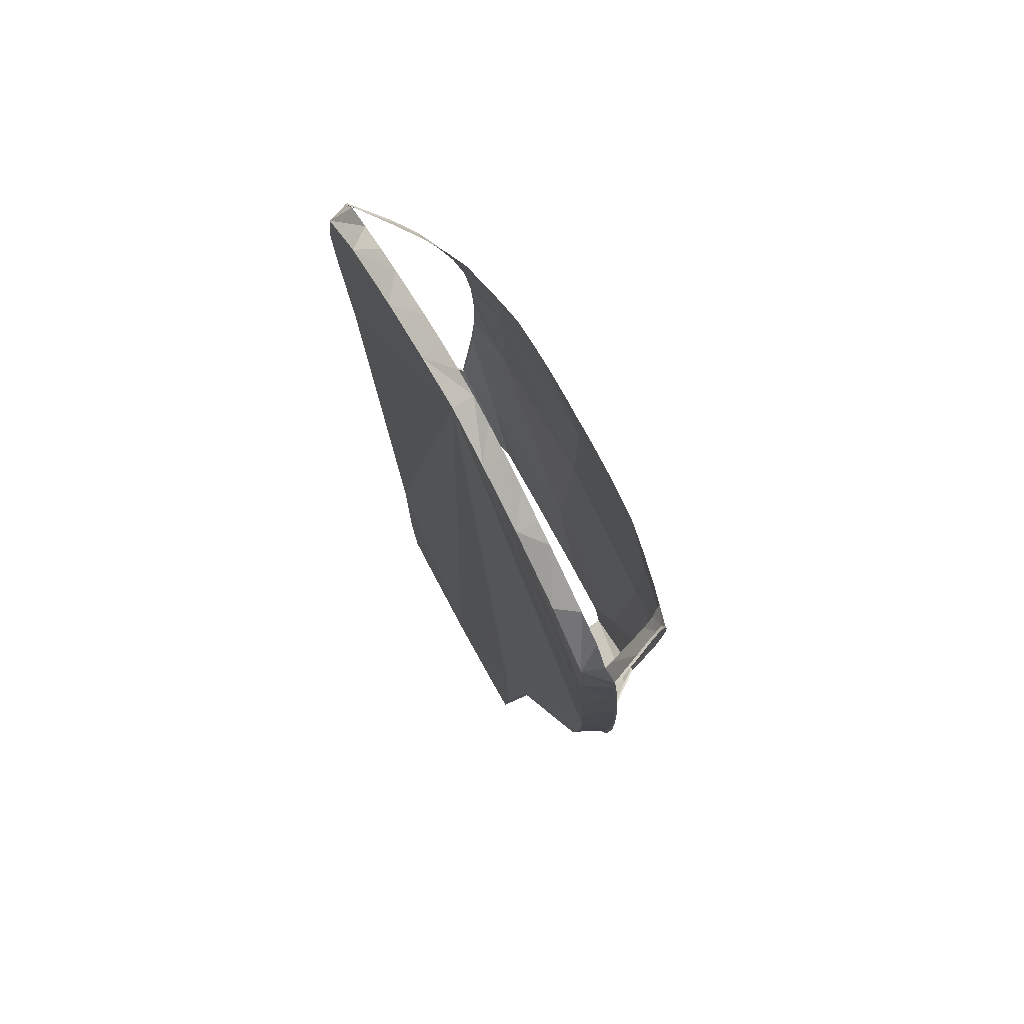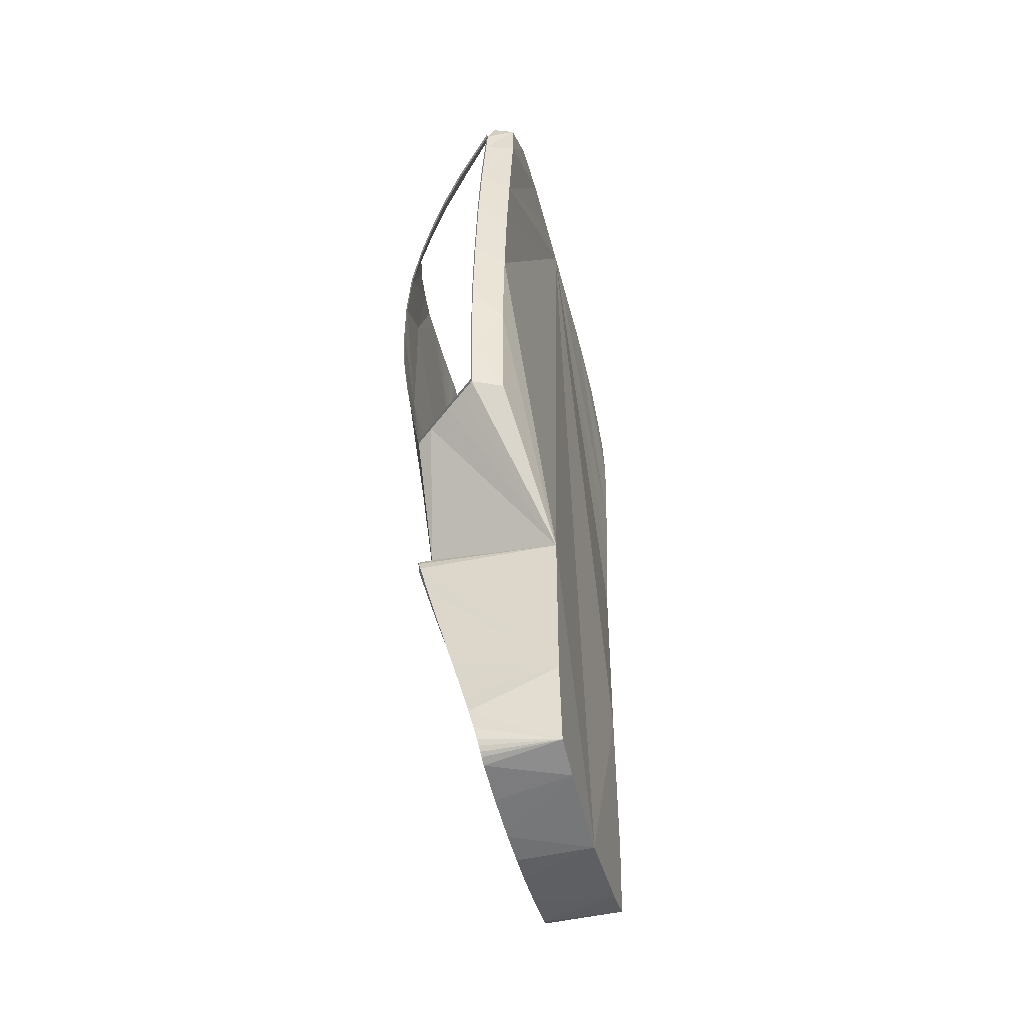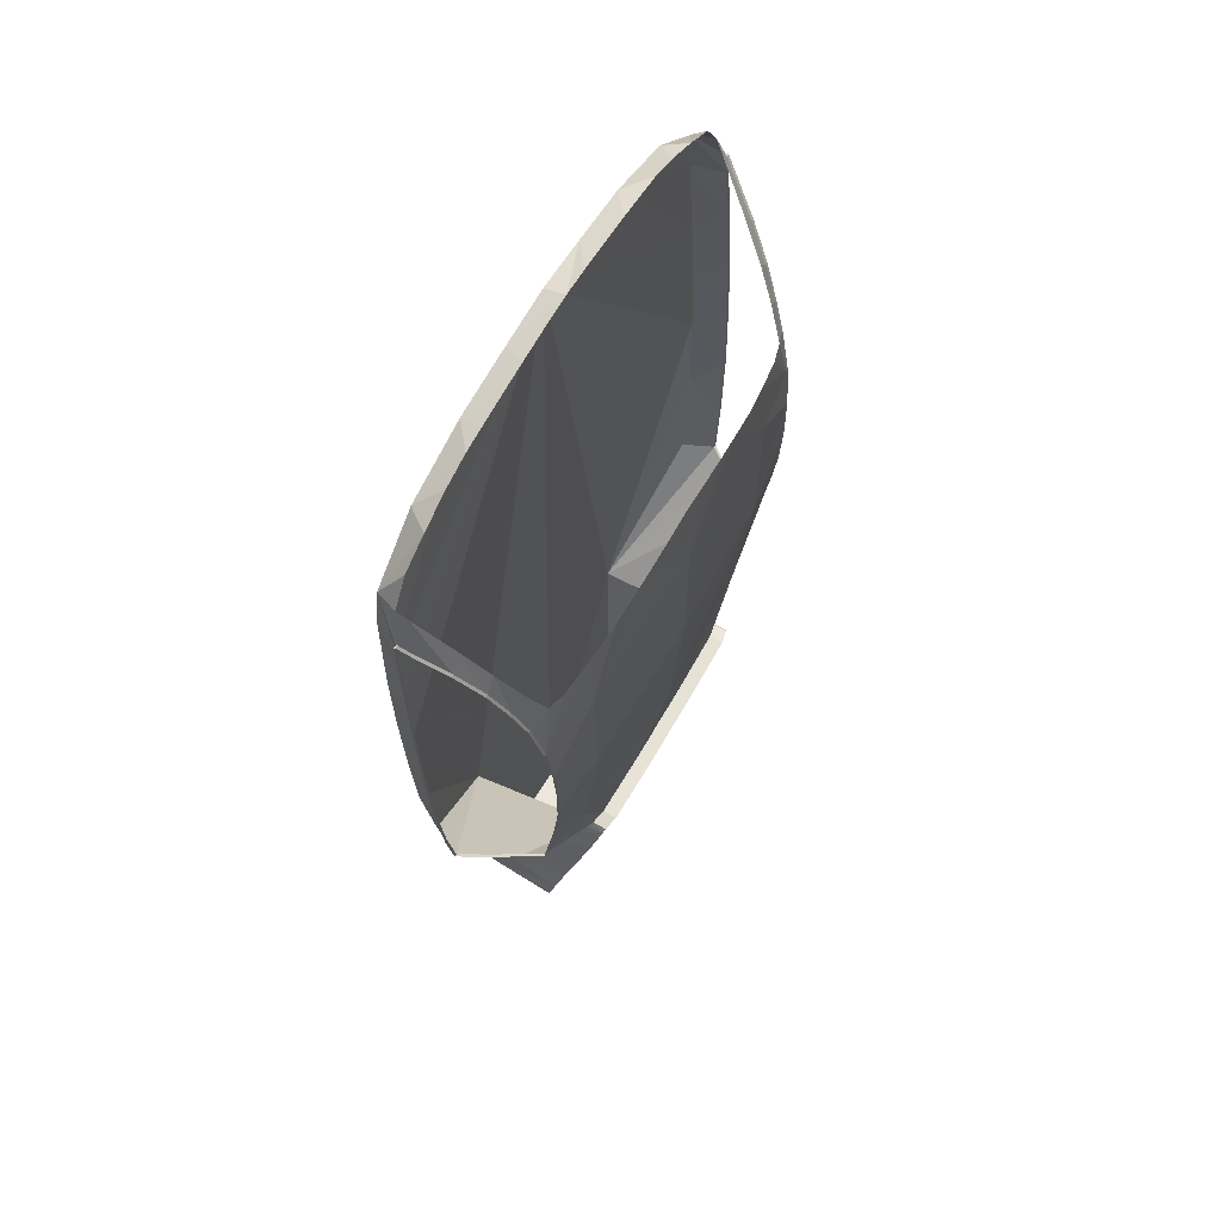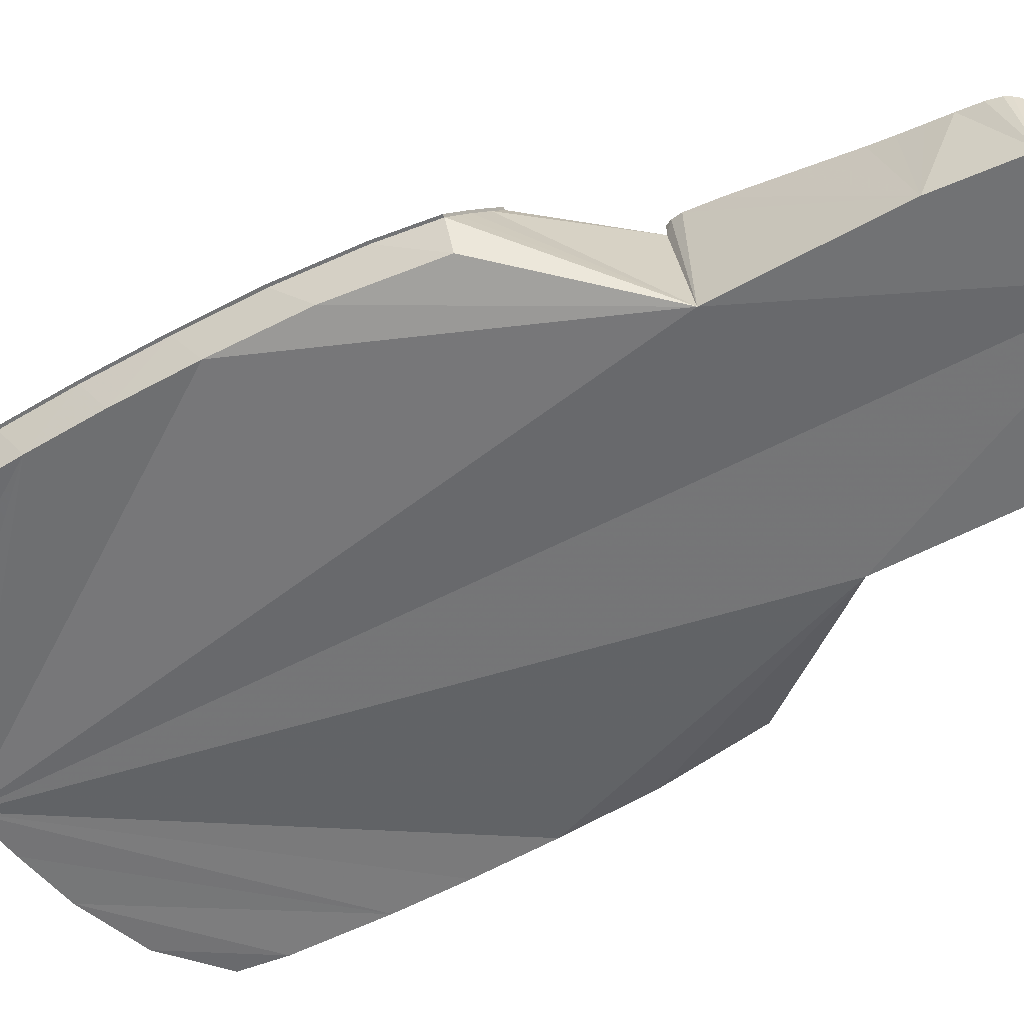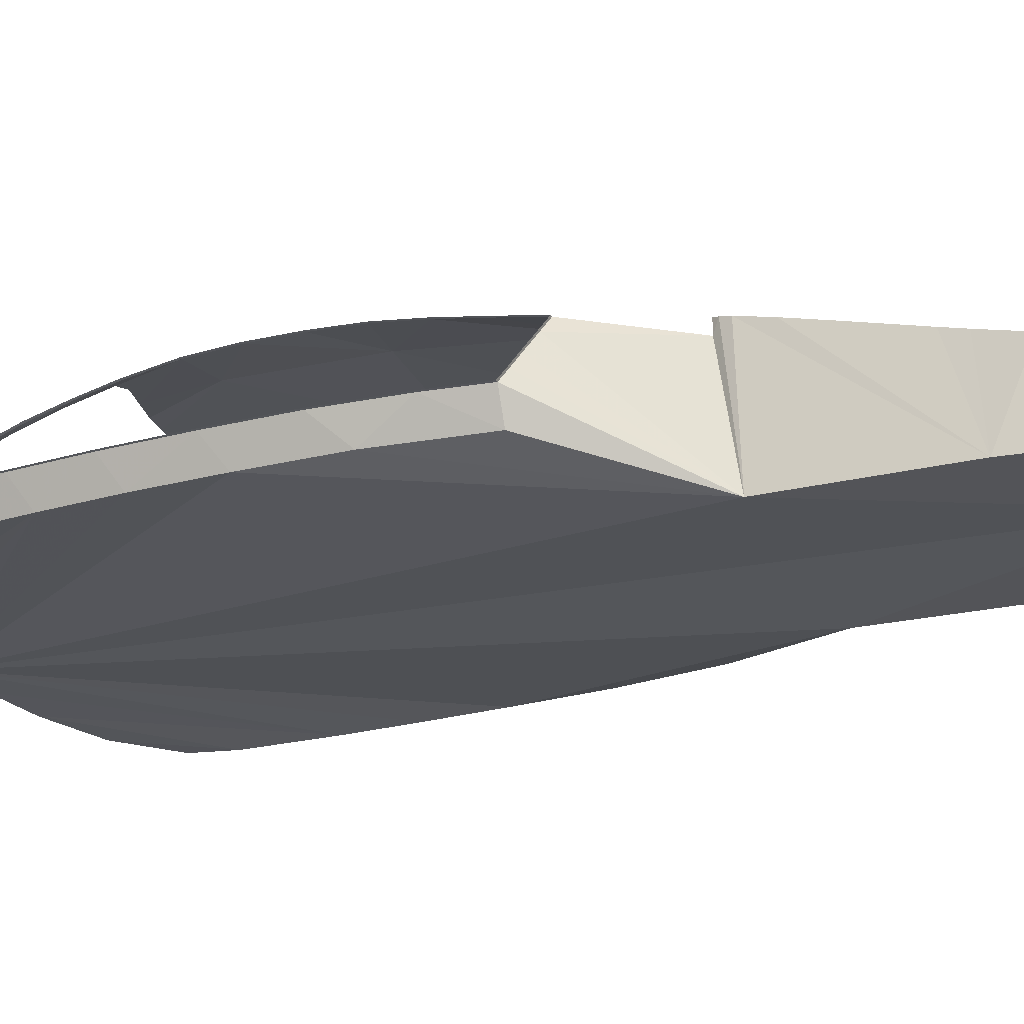
<metadata>
{"format":"obj","ext":"obj","renderer":"f3d","projection":"perspective","resolution":1024,"background":"white","views":[{"elev":76.2,"azim":61.5,"up":"+Z"},{"elev":-49.5,"azim":-75.8,"up":"+Z"},{"elev":63.7,"azim":119.6,"up":"+Z"},{"elev":-55.4,"azim":119.9,"up":"+Y"},{"elev":-23.5,"azim":111.9,"up":"+Y"}]}
</metadata>
<code>
g model_car_98_interior_LOD1
v 0.349 1.145 -0.7531
v 0.349 1.105 -0.7531
v 0.3585 1.14 -0.7692
v 0.3076 1.154 -0.7466
v 0.3078 1.114 -0.7466
v 0.1713 1.156 -0.749
v 0.1713 1.116 -0.749
v 0.12 1.156 -0.75
v 0.12 1.116 -0.75
v 0.05186 1.157 -0.7502
v 0.05186 1.116 -0.7502
v -1.192e-07 1.156 -0.75
v -1.192e-07 1.116 -0.75
v 0.3683 0.743 -0.811
v 0.3659 1.132 -0.7983
v 0.3725 0.743 -1.286
v 0.3686 1.11 -0.89
v 0.6029 1.044 -0.4892
v 0.6476 0.9819 -0.4704
v 0.6557 0.9819 -0.4704
v 0.6859 0.938 -0.4568
v 0.6778 0.938 -0.4568
v 0.7125 0.8997 -0.444
v 0.7045 0.8997 -0.444
v 0.7356 0.8962 -0.2888
v 0.7275 0.8962 -0.2888
v 0.7549 0.8908 -0.06583
v 0.7468 0.8908 -0.06583
v 0.761 0.8843 0.1583
v 0.7529 0.8843 0.1583
v 0.7612 0.8775 0.3779
v 0.7531 0.8775 0.3779
v 0.611 1.044 -0.4892
v 0.5697 1.089 -0.5016
v 0.5778 1.089 -0.5016
v 0.5722 1.109 -0.3827
v 0.5803 1.109 -0.3827
v 0.5754 1.13 -0.2506
v 0.5835 1.13 -0.2506
v 0.7562 0.8697 0.5802
v 0.7481 0.8697 0.5803
v 0.7487 0.8603 0.7631
v 0.7406 0.8603 0.7631
v 0.5788 1.144 -0.1177
v 0.5869 1.144 -0.1177
v 0.5835 1.148 0.01607
v 0.5916 1.148 0.01607
v 0.5907 1.144 0.1497
v 0.5988 1.144 0.1497
v 0.6006 1.13 0.2823
v 0.6086 1.13 0.2823
v 0.6132 1.1 0.4103
v 0.6213 1.1 0.4103
v 0.6321 1.064 0.5082
v 0.6402 1.064 0.5082
v 0.6543 1.022 0.6029
v 0.6624 1.022 0.6029
v 0.6862 0.9604 0.7018
v 0.6943 0.9604 0.7018
v 0.5949 1.073 0.5462
v 0.5617 1.118 0.4539
v 0.6236 1.021 0.6437
v 0.6566 0.9499 0.762
v 0.6936 0.8683 0.8892
v 0.7242 0.8828 0.8021
v 0.7038 0.8439 0.9272
v 0.7347 0.8596 0.8339
v 0.7322 0.8828 0.8021
v 0.7428 0.8596 0.8339
v 0.7371 0.8564 0.8331
v 0.7452 0.8564 0.8331
v 0.6836 0.7862 0.9248
v 0.6541 0.8444 1.01
v 0.5724 0.8448 1.059
v 0.531 0.7871 1.059
v 0.4803 0.8458 1.106
v 0.4024 0.8474 1.136
v 0.3324 0.7914 1.131
v 0.6977 0.7817 0.7914
v 0.7117 0.7897 0.5297
v 0.7159 0.7969 0.3273
v 0.7136 0.8037 0.1023
v 0.7042 0.8109 -0.1546
v 0.6663 0.8175 -0.444
v -1.192e-07 0.7978 1.182
v 0.157 0.7954 1.162
v 0.1749 0.854 1.183
v 0.2491 0.8521 1.17
v 0.07563 0.8553 1.196
v 0.3426 0.8493 1.15
v -1.192e-07 0.8556 1.201
v -1.192e-07 0.743 -1.581
v 0.2459 0.743 -1.547
v 0.08567 0.951 -1.571
v -1.192e-07 0.9487 -1.581
v 0.2087 0.9528 -1.554
v 0.3209 0.9531 -1.534
v 0.3505 0.743 -1.519
v 0.3332 0.9531 -1.528
v 0.3422 0.9531 -1.524
v 0.3533 0.9538 -1.516
v 0.3628 0.9557 -1.503
v 0.371 0.9584 -1.487
v 0.3755 0.9661 -1.451
v 0.3749 0.9807 -1.39
v 0.3724 0.9965 -1.327
v 0.3702 1.013 -1.265
v 0.3687 1.029 -1.201
v 0.3687 1.053 -1.112
v 0.3686 1.075 -1.026
v 0.3686 1.098 -0.9367
v 0.4111 1.12 -0.5344
v -1.192e-07 1.143 -0.5362
v 0.4146 1.163 -0.09657
v -1.192e-07 1.18 -0.06773
v 0.4301 1.159 0.2817
v -1.192e-07 1.18 0.3193
v 0.2555 1.163 0.514
v 0.325 1.16 0.5054
v 0.413 1.148 0.4805
v 0.1856 1.165 0.5216
v 0.1302 1.165 0.526
v 0.05658 1.166 0.5305
v -1.192e-07 1.164 0.5331
v 0.5126 1.131 0.45
v -0.349 1.145 -0.7531
v -0.3585 1.14 -0.7692
v -0.349 1.105 -0.7531
v -0.3076 1.154 -0.7466
v -0.3078 1.114 -0.7466
v -0.1713 1.156 -0.749
v -0.1713 1.116 -0.749
v -0.12 1.156 -0.75
v -0.12 1.116 -0.75
v -0.05186 1.157 -0.7502
v -0.05186 1.116 -0.7502
v -1.192e-07 1.156 -0.75
v -1.192e-07 1.116 -0.75
v -0.3683 0.743 -0.811
v -0.3659 1.132 -0.7983
v -0.3725 0.743 -1.286
v -0.3686 1.11 -0.89
v -0.6029 1.044 -0.4892
v -0.6476 0.9819 -0.4704
v -0.6557 0.9819 -0.4704
v -0.6859 0.938 -0.4568
v -0.6778 0.938 -0.4568
v -0.7125 0.8997 -0.444
v -0.7045 0.8997 -0.444
v -0.7356 0.8962 -0.2888
v -0.7275 0.8962 -0.2888
v -0.7549 0.8908 -0.06583
v -0.7468 0.8908 -0.06583
v -0.761 0.8843 0.1583
v -0.7529 0.8843 0.1583
v -0.7612 0.8775 0.3779
v -0.7531 0.8775 0.3779
v -0.611 1.044 -0.4892
v -0.5697 1.089 -0.5016
v -0.5778 1.089 -0.5016
v -0.5722 1.109 -0.3827
v -0.5803 1.109 -0.3827
v -0.5754 1.13 -0.2506
v -0.5835 1.13 -0.2506
v -0.7562 0.8697 0.5802
v -0.7481 0.8697 0.5803
v -0.7487 0.8603 0.7631
v -0.7406 0.8603 0.7631
v -0.5788 1.144 -0.1177
v -0.5869 1.144 -0.1177
v -0.5835 1.148 0.01607
v -0.5916 1.148 0.01607
v -0.5907 1.144 0.1497
v -0.5988 1.144 0.1497
v -0.6006 1.13 0.2823
v -0.6086 1.13 0.2823
v -0.6132 1.1 0.4103
v -0.6213 1.1 0.4103
v -0.6321 1.064 0.5082
v -0.6402 1.064 0.5082
v -0.6543 1.022 0.6029
v -0.6624 1.022 0.6029
v -0.6862 0.9604 0.7018
v -0.6943 0.9604 0.7018
v -0.5949 1.073 0.5462
v -0.5617 1.118 0.4539
v -0.6236 1.021 0.6437
v -0.6566 0.9499 0.762
v -0.6936 0.8683 0.8892
v -0.7242 0.8828 0.8021
v -0.7038 0.8439 0.9272
v -0.7347 0.8596 0.8339
v -0.7322 0.8828 0.8021
v -0.7428 0.8596 0.8339
v -0.7371 0.8564 0.8331
v -0.7452 0.8564 0.8331
v -0.6836 0.7862 0.9248
v -0.6541 0.8444 1.01
v -0.5724 0.8448 1.059
v -0.531 0.7871 1.059
v -0.4803 0.8458 1.106
v -0.4024 0.8474 1.136
v -0.3324 0.7914 1.131
v -0.6977 0.7817 0.7914
v -0.7117 0.7897 0.5297
v -0.7159 0.7969 0.3273
v -0.7136 0.8037 0.1023
v -0.7042 0.8109 -0.1546
v -0.6663 0.8175 -0.444
v -1.192e-07 0.7978 1.182
v -0.157 0.7954 1.162
v -0.1749 0.854 1.183
v -0.2491 0.8521 1.17
v -0.07563 0.8553 1.196
v -0.3426 0.8493 1.15
v -1.192e-07 0.8556 1.201
v -1.192e-07 0.743 -1.581
v -0.2459 0.743 -1.547
v -0.08567 0.951 -1.571
v -1.192e-07 0.9487 -1.581
v -0.2087 0.9528 -1.554
v -0.3209 0.9531 -1.534
v -0.3505 0.743 -1.519
v -0.3332 0.9531 -1.528
v -0.3422 0.9531 -1.524
v -0.3533 0.9538 -1.516
v -0.3628 0.9557 -1.503
v -0.371 0.9584 -1.487
v -0.3755 0.9661 -1.451
v -0.3749 0.9807 -1.39
v -0.3724 0.9965 -1.327
v -0.3702 1.013 -1.265
v -0.3687 1.029 -1.201
v -0.3687 1.053 -1.112
v -0.3686 1.075 -1.026
v -0.3686 1.098 -0.9367
v -0.4111 1.12 -0.5344
v -1.192e-07 1.143 -0.5362
v -0.4146 1.163 -0.09657
v -1.192e-07 1.18 -0.06773
v -0.4301 1.159 0.2817
v -1.192e-07 1.18 0.3193
v -0.2555 1.163 0.514
v -0.325 1.16 0.5054
v -0.413 1.148 0.4805
v -0.1856 1.165 0.5216
v -0.1302 1.165 0.526
v -0.05658 1.166 0.5305
v -1.192e-07 1.164 0.5331
v -0.5126 1.131 0.45
g model_car_98_interior_LOD1_0
f 3 2 1
f 1 2 4
f 2 5 4
f 4 5 6
f 5 7 6
f 6 7 8
f 7 9 8
f 8 9 10
f 9 11 10
f 10 11 12
f 11 13 12
f 3 14 2
f 15 14 3
f 16 14 15
f 17 16 15
f 14 18 2
f 19 18 14
f 18 19 20
f 20 19 21
f 19 22 21
f 22 19 14
f 21 22 23
f 22 24 23
f 24 22 14
f 23 24 25
f 24 26 25
f 25 26 27
f 26 28 27
f 27 28 29
f 28 30 29
f 29 30 31
f 30 32 31
f 33 18 20
f 34 18 33
f 35 34 33
f 36 34 35
f 37 36 35
f 38 36 37
f 39 38 37
f 31 32 40
f 32 41 40
f 40 41 42
f 41 43 42
f 44 38 39
f 45 44 39
f 46 44 45
f 47 46 45
f 48 46 47
f 49 48 47
f 50 48 49
f 51 50 49
f 52 50 51
f 53 52 51
f 54 52 53
f 55 54 53
f 56 54 55
f 57 56 55
f 58 56 57
f 59 58 57
f 52 54 60
f 61 52 60
f 52 61 50
f 54 56 62
f 60 54 62
f 56 58 63
f 62 56 63
f 63 58 64
f 58 65 64
f 65 58 59
f 64 65 66
f 65 67 66
f 67 65 68
f 68 65 59
f 69 67 68
f 70 67 69
f 66 67 70
f 71 70 69
f 72 66 70
f 66 72 73
f 73 72 74
f 72 75 74
f 74 75 76
f 76 75 77
f 75 78 77
f 72 70 43
f 43 70 71
f 79 72 43
f 72 79 75
f 75 79 78
f 41 79 43
f 80 79 41
f 80 78 79
f 32 80 41
f 81 80 32
f 30 81 32
f 82 81 30
f 28 82 30
f 83 82 28
f 26 83 28
f 84 83 26
f 24 84 26
f 14 84 24
f 14 82 83
f 14 83 84
f 14 85 82
f 82 85 81
f 81 85 80
f 78 80 86
f 86 80 85
f 78 86 87
f 88 78 87
f 87 86 89
f 90 78 88
f 86 85 91
f 89 86 91
f 85 14 92
f 16 92 14
f 92 16 93
f 92 93 94
f 95 92 94
f 94 93 96
f 96 93 97
f 93 98 97
f 98 93 16
f 97 98 99
f 99 98 100
f 100 98 101
f 101 98 102
f 102 98 103
f 103 98 104
f 98 16 105
f 104 98 105
f 105 16 106
f 106 16 107
f 107 16 108
f 108 16 109
f 109 16 110
f 110 16 111
f 111 16 17
f 18 34 2
f 112 2 34
f 5 2 112
f 7 5 112
f 113 7 112
f 9 7 113
f 11 9 113
f 113 112 114
f 115 113 114
f 115 114 116
f 117 115 116
f 117 116 118
f 118 116 119
f 119 116 120
f 121 117 118
f 122 117 121
f 123 117 122
f 123 124 117
f 113 13 11
f 120 116 50
f 125 120 50
f 61 125 50
f 50 116 48
f 116 114 48
f 114 46 48
f 44 46 114
f 38 44 114
f 114 112 38
f 112 36 38
f 34 36 112
f 42 43 71
f 77 78 90
f 128 127 126
f 128 126 129
f 130 128 129
f 130 129 131
f 132 130 131
f 132 131 133
f 134 132 133
f 134 133 135
f 136 134 135
f 136 135 137
f 138 136 137
f 139 127 128
f 139 140 127
f 139 141 140
f 141 142 140
f 143 139 128
f 143 144 139
f 144 143 145
f 144 145 146
f 147 144 146
f 144 147 139
f 147 146 148
f 149 147 148
f 147 149 139
f 149 148 150
f 151 149 150
f 151 150 152
f 153 151 152
f 153 152 154
f 155 153 154
f 155 154 156
f 157 155 156
f 143 158 145
f 143 159 158
f 159 160 158
f 159 161 160
f 161 162 160
f 161 163 162
f 163 164 162
f 157 156 165
f 166 157 165
f 166 165 167
f 168 166 167
f 163 169 164
f 169 170 164
f 169 171 170
f 171 172 170
f 171 173 172
f 173 174 172
f 173 175 174
f 175 176 174
f 175 177 176
f 177 178 176
f 177 179 178
f 179 180 178
f 179 181 180
f 181 182 180
f 181 183 182
f 183 184 182
f 179 177 185
f 177 186 185
f 186 177 175
f 179 185 187
f 181 179 187
f 181 187 188
f 183 181 188
f 183 188 189
f 190 183 189
f 183 190 184
f 190 189 191
f 192 190 191
f 190 192 193
f 190 193 184
f 192 194 193
f 192 195 194
f 192 191 195
f 195 196 194
f 191 197 195
f 197 191 198
f 197 198 199
f 200 197 199
f 200 199 201
f 200 201 202
f 203 200 202
f 195 197 168
f 195 168 196
f 197 204 168
f 204 197 200
f 204 200 203
f 204 166 168
f 204 205 166
f 203 205 204
f 205 157 166
f 205 206 157
f 206 155 157
f 206 207 155
f 207 153 155
f 207 208 153
f 208 151 153
f 208 209 151
f 209 149 151
f 209 139 149
f 207 139 208
f 208 139 209
f 210 139 207
f 210 207 206
f 210 206 205
f 205 203 211
f 205 211 210
f 211 203 212
f 203 213 212
f 211 212 214
f 203 215 213
f 211 214 216
f 210 211 216
f 139 210 217
f 217 141 139
f 141 217 218
f 218 217 219
f 217 220 219
f 218 219 221
f 218 221 222
f 223 218 222
f 218 223 141
f 223 222 224
f 223 224 225
f 223 225 226
f 223 226 227
f 223 227 228
f 223 228 229
f 223 229 230
f 141 223 230
f 141 230 231
f 141 231 232
f 141 232 233
f 141 233 234
f 141 234 235
f 141 235 236
f 141 236 142
f 159 143 128
f 128 237 159
f 128 130 237
f 130 132 237
f 132 238 237
f 132 134 238
f 134 136 238
f 237 238 239
f 238 240 239
f 239 240 241
f 240 242 241
f 241 242 243
f 241 243 244
f 241 244 245
f 242 246 243
f 242 247 246
f 242 248 247
f 249 248 242
f 138 238 136
f 241 245 175
f 245 250 175
f 250 186 175
f 241 175 173
f 239 241 173
f 171 239 173
f 171 169 239
f 169 163 239
f 237 239 163
f 161 237 163
f 161 159 237
f 168 167 196
f 203 202 215

</code>
